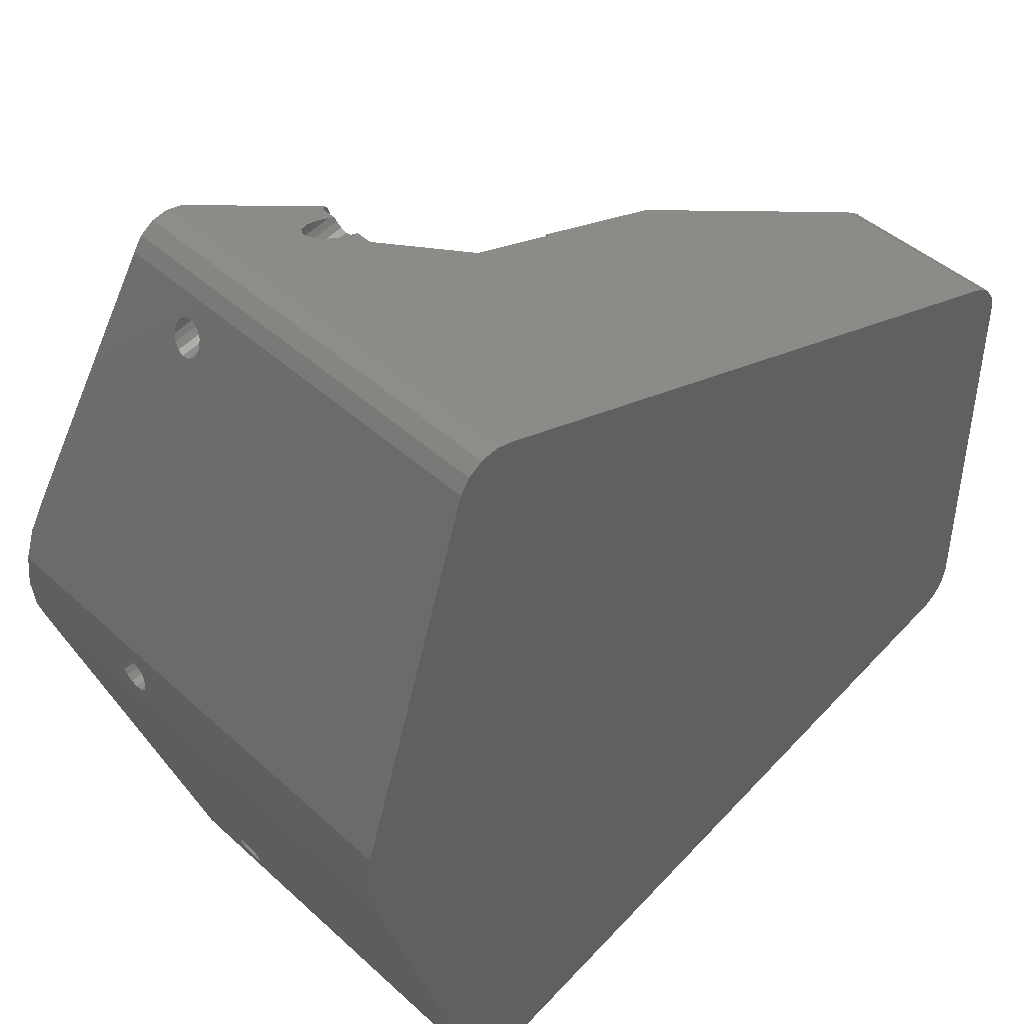
<metadata>
{"format":"stl","ext":"stl","renderer":"f3d","projection":"perspective","resolution":1024,"background":"white","views":[{"elev":44.4,"azim":136.6,"up":"+Y"}]}
</metadata>
<code>
# stl→obj: 440 verts, 892 faces
v -227.5 2.559e-14 60
v -227.5 2.559e-14 41.96
v -227.5 0.4158 41.96
v -227.9 3.846 60
v -227.6 0.6109 41.87
v -227.6 1.176 41.62
v -227.7 1.732 41
v -227.7 1.989 40.21
v -227.9 3.846 0
v -227.5 2.559e-14 38
v -227.5 2.559e-14 0
v -227.7 1.902 39.38
v -227.7 1.486 38.66
v -227.6 0.9866 38.3
v -227.6 0.8135 38.17
v -227.6 0.6046 38.13
v -325.1 -21.75 0
v -323.6 -25.29 0
v -324.7 -23.66 0
v -325.1 21.75 0
v -322 -26.37 0
v -324.7 23.66 0
v -323.6 25.29 0
v -322 26.37 0
v -247.9 49.62 0
v -246 50 0
v -244.1 49.62 0
v -241.4 46.91 0
v -242.5 48.54 0
v -227.9 -3.846 0
v -241.4 -46.91 0
v -247.9 -49.62 0
v -242.5 -48.54 0
v -246 -50 0
v -244.1 -49.62 0
v -247.9 49.62 50
v -247.9 18.4 60
v -246 50 50
v -247.9 -49.62 50
v -246 -50 50
v -264.5 3.239e-14 44.53
v -264.1 -3.846 44.7
v -264.5 3.239e-14 60
v -264.1 -3.846 60
v -241.4 46.91 50
v -240.6 44.35 39.38
v -240.6 44.45 40.21
v -240.6 44.4 39.8
v -239.3 40.26 39.38
v -240.4 43.91 38.66
v -239.4 40.71 38.66
v -240.3 43.55 38.42
v -240.2 43.18 38.17
v -240.1 42.74 38.08
v -239.9 42.31 38
v -239.7 41.43 38.17
v -239.5 41.06 38.43
v -239.4 40.5 39
v -239.3 40.22 39.77
v -239.3 40.17 40.21
v -239.3 40.32 40.63
v -239.4 40.45 41
v -239.5 41.04 41.62
v -239.4 40.73 41.29
v -239.8 41.86 41.96
v -240.1 42.75 41.96
v -240.3 43.57 41.62
v -240.5 44.17 41
v -240.6 44.31 40.6
v -244.1 49.62 50
v -242.5 48.54 50
v -233.6 -13.75 60
v -242.5 -48.54 50
v -231 -10.87 60
v -251.2 -44.92 49.9
v -251.2 -44.93 49.9
v -250.6 -46.91 50
v -244.1 -18.4 60
v -244.1 -49.62 50
v -236.8 16.02 60
v -240.3 17.59 60
v -227.5 -3.897e-14 38
v -227.5 -0.2084 38.04
v -227.6 -0.8135 38.17
v -227.6 -1.313 38.54
v -227.7 -1.486 38.66
v -227.7 -1.594 38.85
v -227.7 -1.902 39.38
v -227.7 -1.967 39.99
v -227.5 -0.4158 41.96
v -227.9 -3.846 60
v -227.6 -0.9801 41.71
v -227.7 -1.989 40.21
v -227.7 -1.923 40.41
v -227.7 -1.732 41
v -227.6 -1.319 41.46
v -227.6 -1.176 41.62
v -262.9 7.525 60
v -250.6 46.91 50
v -264.1 3.846 60
v -249.5 48.54 50
v -255.2 16.02 60
v -264.1 3.846 44.7
v -251.2 44.92 49.9
v -251.2 44.93 49.9
v -247.9 -18.4 60
v -262.9 -7.525 60
v -255.2 -16.02 60
v -249.5 -48.54 50
v -240.3 -17.59 60
v -236.8 -16.02 60
v -229.1 7.525 60
v -231 10.87 60
v -233.6 13.75 60
v -244.1 18.4 60
v -258.4 13.75 60
v -251.7 -17.59 60
v -258.5 3.166e-14 60
v -258.2 -2.599 60
v -257.4 5.084 60
v -261 10.87 60
v -256.1 7.347 60
v -258.2 2.599 60
v -252.2 10.83 60
v -251.7 17.59 60
v -249.9 11.89 60
v -254.4 9.289 60
v -244.7 12.43 60
v -239.8 10.83 60
v -247.3 12.43 60
v -237.6 9.289 60
v -235.9 7.347 60
v -242.1 11.89 60
v -233.8 2.599 60
v -233.8 -2.599 60
v -233.5 2.706e-14 60
v -234.6 5.084 60
v -229.1 -7.525 60
v -237.6 -9.289 60
v -234.6 -5.084 60
v -242.1 -11.89 60
v -235.9 -7.347 60
v -244.7 -12.43 60
v -252.2 -10.83 60
v -239.8 -10.83 60
v -247.3 -12.43 60
v -258.4 -13.75 60
v -249.9 -11.89 60
v -256.1 -7.347 60
v -261 -10.87 60
v -254.4 -9.289 60
v -257.4 -5.084 60
v -241.4 -46.91 50
v -239.5 -41.04 41.62
v -240.6 -44.4 39.8
v -240.6 -44.35 39.38
v -240.6 -44.45 40.21
v -240.6 -44.31 40.6
v -240.5 -44.17 41
v -240.4 -43.87 41.31
v -240.3 -43.57 41.62
v -240.2 -43.17 41.78
v -240.1 -42.75 41.96
v -239.8 -41.86 41.96
v -239.7 -41.47 41.79
v -239.4 -40.73 41.29
v -239.4 -40.45 41
v -239.3 -40.26 39.38
v -239.3 -40.32 40.63
v -239.3 -40.17 40.21
v -239.3 -40.22 39.77
v -239.4 -40.71 38.66
v -239.5 -41.06 38.43
v -239.7 -41.43 38.17
v -239.9 -42.31 38
v -240.1 -42.74 38.08
v -240.2 -43.18 38.17
v -240.3 -43.55 38.42
v -240.4 -43.91 38.66
v -323.6 -25.29 20
v -324.7 -23.66 20
v -281.5 39.1 29.72
v -271 42.37 29.72
v -322 26.37 20
v -297.3 34.12 30
v -281.5 39.1 30
v -261.5 45.34 36.07
v -256.9 46.8 38.66
v -261.5 45.34 38.16
v -260 45.84 38
v -258.7 46.24 38.13
v -258.3 46.37 38.17
v -257.9 46.48 38.29
v -256 47.08 39.38
v -255.9 47.12 39.98
v -255.8 47.13 40.21
v -256 47.09 40.43
v -257.5 46.6 41.62
v -256.4 46.96 41
v -259.1 46.11 41.96
v -261.5 45.34 43.76
v -260.8 45.57 41.96
v -261.5 45.34 41.8
v -262.2 45.14 44.22
v -323.6 25.29 20
v -325.1 -21.75 6
v -325.1 21.75 6
v -262.7 44.5 44.53
v -297.9 33.76 30
v -325.1 -21.75 20
v -300.4 -21.75 30
v -300.4 -29.5 30
v -300.4 29.5 30
v -325.1 21.75 20
v -300.4 21.75 30
v -266 0.01965 43.93
v -266 -2.333e-07 43.93
v -265.1 -26.21 44.28
v -265.1 -27.86 44.31
v -263.7 -41.01 44.85
v -265.1 27.86 44.31
v -263.7 41.01 44.85
v -324.7 23.66 20
v -300.1 30.78 30
v -263.7 41.33 44.84
v -322 -26.37 20
v -300 -31.41 30
v -299.7 -31.95 30
v -263 -44.1 44.64
v -263.4 -42.9 44.83
v -262.3 -44.99 44.29
v -262.9 -44.35 44.6
v -298.9 -33.04 30
v -298.4 -33.4 30
v -297.3 -34.12 30
v -262.2 -45.14 44.22
v -300.1 -30.78 30
v -263.7 -41.33 44.84
v -262.9 44.35 44.6
v -263 44.1 44.64
v -299.7 31.95 30
v -298.9 33.04 30
v -263.4 42.9 44.83
v -300 31.41 30
v -256 -47.08 39.38
v -261.5 -45.34 43.76
v -257.5 -46.6 41.62
v -260.8 -45.57 41.96
v -261.5 -45.34 41.8
v -259.1 -46.11 41.96
v -258.7 -46.23 41.88
v -256.7 -46.87 41.16
v -256.4 -46.96 41
v -256 -47.09 40.43
v -255.8 -47.13 40.21
v -255.9 -47.12 39.98
v -256.9 -46.8 38.66
v -261.5 -45.34 36.07
v -257.9 -46.48 38.29
v -260 -45.84 38
v -261.5 -45.34 38.16
v -258.3 -46.37 38.17
v -258.7 -46.24 38.13
v -271 -42.37 29.72
v -281.5 -39.1 29.72
v -281.5 -39.1 30
v -233.5 2.706e-14 38
v -233.8 2.599 6
v -233.5 2.706e-14 6
v -233.6 0.5349 38.11
v -233.6 0.8135 38.17
v -233.6 1.044 38.34
v -233.7 1.486 38.66
v -233.7 1.902 39.38
v -233.7 1.732 41
v -233.7 1.989 40.21
v -233.6 1.176 41.62
v -233.6 0.6762 41.84
v -233.5 0.4158 41.96
v -233.5 2.706e-14 41.96
v -258.5 0.4158 41.96
v -258.5 3.166e-14 41.96
v -258.4 0.9462 41.72
v -258.4 1.176 41.62
v -258.3 1.732 41
v -258.5 0.2448 38.05
v -258.2 2.599 6
v -258.4 0.8135 38.17
v -258.3 1.989 40.21
v -258.3 1.902 39.38
v -258.3 1.486 38.66
v -258.4 1.283 38.51
v -258.5 3.166e-14 38
v -258.5 3.166e-14 6
v -258.2 -2.599 6
v -257.4 -5.084 6
v -256.1 -7.347 6
v -254.4 -9.289 6
v -249.9 -11.89 6
v -252.2 -10.83 6
v -235.9 -7.347 6
v -247.3 -12.43 6
v -244.7 -12.43 6
v -242.1 -11.89 6
v -239.8 -10.83 6
v -237.6 -9.289 6
v -234.6 5.084 6
v -234.6 -5.084 6
v -233.8 -2.599 6
v -247.3 12.43 6
v -235.9 7.347 6
v -237.6 9.289 6
v -239.8 10.83 6
v -242.1 11.89 6
v -244.7 12.43 6
v -256.1 7.347 6
v -249.9 11.89 6
v -254.4 9.289 6
v -252.2 10.83 6
v -257.4 5.084 6
v -233.5 -0.4158 41.96
v -233.6 -0.9149 41.73
v -233.6 -1.176 41.62
v -233.6 -1.367 41.41
v -233.7 -1.732 41
v -233.7 -1.901 40.48
v -233.7 -1.989 40.21
v -233.7 -1.959 39.92
v -233.7 -1.902 39.38
v -233.7 -1.629 38.91
v -233.7 -1.486 38.66
v -233.6 -1.255 38.49
v -233.6 -0.8135 38.17
v -233.5 -0.2783 38.06
v -233.5 -4.163e-14 38
v -258.5 -5.274e-14 38
v -258.4 -0.5683 38.12
v -258.4 -0.8135 38.17
v -258.4 -1.017 38.32
v -258.3 -1.486 38.66
v -258.3 -1.776 39.16
v -258.3 -1.902 39.38
v -258.3 -1.928 39.63
v -258.5 -0.4158 41.96
v -258.3 -1.81 40.76
v -258.3 -1.989 40.21
v -258.3 -1.732 41
v -258.3 -1.563 41.19
v -258.4 -1.176 41.62
v -258.4 -0.6449 41.85
v -281.6 -0.1034 29.72
v -281.6 -0.1034 30
v -281.6 0.1034 29.72
v -281.6 0.1034 30
v -281.6 -21.75 6
v -281.6 -21.75 29.72
v -281.6 21.75 29.72
v -281.6 21.75 6
v -283.4 21.75 29.72
v -283.4 21.75 30
v -283.4 -21.75 30
v -283.4 -21.75 29.72
v -282.9 -29.99 29.72
v -278.1 -29.23 29.72
v -273.2 -28.71 29.72
v -273.2 28.71 29.72
v -278.1 29.23 29.72
v -282.9 29.99 29.72
v -279.6 0 29.72
v -274.7 0 29.72
v -282.9 29.48 29.72
v -282.9 -29.48 29.72
v -278.1 -29.23 30
v -282.9 -29.99 30
v -264.3 -27.78 43.76
v -264.5 -27.8 43.92
v -261.7 -44.22 39.38
v -264.3 -27.78 36.07
v -261.6 -45.29 38.17
v -261.6 -45.16 38.27
v -261.7 -44.63 38.66
v -261.7 -44.15 40.04
v -261.7 -44.13 40.21
v -261.7 -44.18 40.37
v -261.7 -44.39 41
v -261.6 -44.82 41.49
v -261.6 -44.93 41.62
v -261.6 -45.09 41.69
v -273.1 -28.7 29.77
v -282.9 -29.48 30
v -279.6 0 30
v -265.8 0 43.76
v -266 -2.334e-07 43.92
v -265.8 -0.4158 41.96
v -265.8 -0.5653 41.89
v -265.7 -1.176 41.62
v -265.7 -1.622 41.12
v -265.7 -1.732 41
v -265.7 -1.783 40.84
v -265.7 -1.989 40.21
v -265.7 -1.919 39.55
v -265.7 -1.486 38.66
v -265.8 0 36.07
v -265.7 -1.902 39.38
v -265.7 -1.82 39.24
v -265.7 -0.946 38.27
v -265.7 -0.8135 38.17
v -265.7 -0.6534 38.14
v -265.8 -5.597e-14 38
v -265.8 0 38
v -265.8 0 41.96
v -266 2.334e-07 35.92
v -274.6 8.608e-08 29.77
v -278.1 29.23 30
v -282.9 29.48 30
v -264.3 27.78 43.76
v -264.3 27.78 36.07
v -265.7 1.989 40.21
v -265.7 1.486 38.66
v -265.8 0.1598 38.03
v -265.7 0.8135 38.17
v -265.7 1.354 38.57
v -265.7 1.902 39.38
v -265.7 1.732 41
v -265.7 1.176 41.62
v -265.7 1.026 41.68
v -265.8 0.4158 41.96
v -264.5 27.8 35.92
v -282.9 29.99 30
v -261.6 44.93 41.62
v -261.6 44.82 41.49
v -261.7 44.39 41
v -261.7 44.18 40.37
v -261.7 44.13 40.21
v -261.7 44.15 40.04
v -261.7 44.3 39.24
v -261.7 44.22 39.38
v -261.7 44.63 38.66
v -261.6 45.16 38.27
v -261.6 45.29 38.17
f 1 2 3
f 1 3 4
f 4 3 5
f 4 5 6
f 4 6 7
f 4 7 8
f 4 8 9
f 10 11 9
f 12 9 8
f 13 9 12
f 14 9 13
f 15 9 14
f 16 9 15
f 10 9 16
f 17 18 19
f 17 20 21
f 20 22 23
f 20 23 24
f 20 24 21
f 24 25 9
f 25 26 27
f 25 27 28
f 27 29 28
f 25 28 9
f 24 9 21
f 9 11 30
f 9 30 21
f 30 31 32
f 31 33 34
f 33 35 34
f 31 34 32
f 30 32 21
f 17 21 18
f 36 37 38
f 34 39 32
f 34 40 39
f 41 42 43
f 43 42 44
f 45 46 28
f 47 48 45
f 48 46 45
f 4 9 49
f 46 50 28
f 51 9 28
f 52 28 50
f 53 28 52
f 54 28 53
f 55 28 54
f 28 56 57
f 56 28 55
f 28 57 51
f 9 51 58
f 9 58 49
f 4 49 59
f 4 59 60
f 4 60 61
f 4 61 62
f 4 63 45
f 62 64 4
f 64 63 4
f 63 65 45
f 65 66 45
f 66 67 45
f 67 68 45
f 68 69 45
f 69 47 45
f 25 36 26
f 26 36 38
f 27 70 29
f 29 70 71
f 72 73 74
f 42 75 44
f 44 75 76
f 76 77 44
f 78 40 79
f 80 70 81
f 11 82 30
f 10 82 11
f 82 83 30
f 83 84 30
f 84 85 30
f 85 86 30
f 86 87 30
f 87 88 30
f 88 89 30
f 90 91 92
f 89 93 30
f 93 91 30
f 94 91 93
f 95 91 94
f 96 91 95
f 97 91 96
f 92 91 97
f 1 91 90
f 2 1 90
f 98 99 100
f 101 102 36
f 103 100 104
f 105 100 99
f 104 100 105
f 78 106 40
f 77 107 44
f 45 28 29
f 71 45 29
f 41 43 103
f 103 43 100
f 39 108 109
f 78 79 110
f 111 79 73
f 35 40 34
f 35 79 40
f 4 45 112
f 45 71 113
f 113 71 114
f 81 70 115
f 101 116 102
f 117 108 39
f 40 106 39
f 111 73 72
f 118 100 43
f 44 119 43
f 120 98 100
f 116 121 122
f 121 98 120
f 119 44 107
f 100 118 123
f 118 43 119
f 116 124 102
f 37 125 126
f 123 120 100
f 126 125 102
f 116 122 127
f 122 121 120
f 37 128 115
f 80 81 129
f 127 124 116
f 128 81 115
f 37 126 130
f 126 102 124
f 80 131 114
f 112 113 132
f 130 128 37
f 132 113 114
f 81 133 129
f 133 81 128
f 112 134 4
f 91 1 135
f 129 131 80
f 136 1 4
f 112 132 137
f 132 114 131
f 91 135 138
f 72 74 139
f 137 134 112
f 140 74 138
f 1 136 135
f 136 4 134
f 72 139 111
f 78 110 141
f 135 140 138
f 141 110 111
f 74 142 139
f 142 74 140
f 78 143 106
f 108 117 144
f 139 145 111
f 146 117 106
f 141 111 145
f 141 143 78
f 144 147 108
f 143 146 106
f 146 148 117
f 148 144 117
f 149 150 147
f 144 151 147
f 149 107 150
f 151 149 147
f 149 152 107
f 152 119 107
f 138 153 91
f 33 79 35
f 33 73 79
f 112 45 113
f 114 71 80
f 71 70 80
f 70 38 115
f 38 37 115
f 26 38 27
f 27 38 70
f 36 102 125
f 101 121 116
f 99 121 101
f 150 107 77
f 109 150 77
f 106 117 39
f 110 79 111
f 91 153 154
f 155 153 156
f 157 153 155
f 158 153 157
f 159 153 158
f 160 153 159
f 153 161 162
f 161 153 160
f 153 162 163
f 153 163 164
f 153 164 165
f 153 165 154
f 91 154 166
f 91 166 167
f 91 168 30
f 167 169 91
f 169 170 91
f 170 171 91
f 153 31 156
f 171 168 91
f 172 31 30
f 172 30 168
f 173 31 172
f 174 31 173
f 175 31 174
f 176 31 175
f 177 31 176
f 178 31 177
f 179 31 178
f 156 31 179
f 36 125 37
f 99 98 121
f 147 150 109
f 108 147 109
f 74 73 153
f 31 73 33
f 31 153 73
f 74 153 138
f 19 180 181
f 19 18 180
f 182 183 25
f 24 184 185
f 24 185 182
f 185 186 182
f 24 182 25
f 183 187 25
f 187 188 25
f 187 189 190
f 187 190 191
f 191 192 187
f 192 193 187
f 193 188 187
f 188 194 25
f 194 36 25
f 195 36 194
f 196 36 195
f 197 36 196
f 198 36 199
f 200 201 198
f 202 201 200
f 203 201 202
f 201 36 198
f 201 204 36
f 199 36 197
f 23 205 24
f 24 205 184
f 17 206 20
f 20 206 207
f 208 101 204
f 204 101 36
f 209 185 184
f 17 19 206
f 206 19 181
f 206 181 210
f 211 210 212
f 213 214 215
f 41 216 217
f 218 42 217
f 219 75 218
f 220 75 219
f 75 42 218
f 42 41 217
f 103 216 41
f 221 216 103
f 104 221 103
f 222 221 104
f 20 207 22
f 22 207 223
f 207 214 223
f 213 223 214
f 213 224 223
f 104 225 222
f 104 105 225
f 22 223 23
f 23 223 205
f 21 180 18
f 21 226 180
f 227 181 228
f 229 77 230
f 229 109 77
f 231 109 232
f 231 39 109
f 233 180 234
f 226 234 180
f 226 235 234
f 39 231 236
f 237 181 227
f 230 76 238
f 230 77 76
f 181 212 210
f 181 237 212
f 238 75 220
f 238 76 75
f 239 240 101
f 241 205 223
f 241 242 205
f 101 208 239
f 205 242 184
f 184 242 209
f 99 240 243
f 99 101 240
f 241 223 244
f 244 223 224
f 105 243 225
f 105 99 243
f 180 228 181
f 180 233 228
f 109 229 232
f 32 39 245
f 39 246 247
f 246 39 236
f 248 246 249
f 250 246 248
f 251 246 250
f 247 246 251
f 252 39 247
f 253 39 252
f 254 39 253
f 39 255 256
f 255 39 254
f 39 256 245
f 32 245 257
f 32 257 258
f 257 259 258
f 260 261 258
f 262 258 259
f 263 258 262
f 260 258 263
f 32 258 264
f 32 265 21
f 235 226 21
f 265 32 264
f 235 21 265
f 235 265 266
f 267 268 269
f 267 270 268
f 271 268 270
f 272 268 271
f 273 268 272
f 274 268 273
f 275 134 276
f 277 134 275
f 278 134 277
f 279 280 136
f 279 134 278
f 279 136 134
f 276 134 268
f 276 268 274
f 118 281 123
f 282 281 118
f 281 283 123
f 283 284 123
f 284 285 123
f 286 287 288
f 285 289 123
f 289 287 123
f 290 287 289
f 291 287 290
f 292 287 291
f 288 287 292
f 293 287 286
f 293 294 287
f 294 295 296
f 297 298 296
f 298 299 296
f 300 299 298
f 299 301 296
f 302 303 299
f 303 301 299
f 304 305 303
f 305 301 303
f 306 301 305
f 301 307 296
f 308 269 301
f 309 269 308
f 269 307 301
f 268 307 269
f 307 310 296
f 311 312 307
f 312 313 307
f 313 310 307
f 314 310 313
f 315 310 314
f 310 316 296
f 317 318 310
f 319 318 317
f 318 316 310
f 316 320 296
f 320 294 296
f 287 294 320
f 148 299 144
f 144 299 300
f 124 317 126
f 124 319 317
f 143 303 146
f 146 303 302
f 141 304 143
f 143 304 303
f 133 313 129
f 133 314 313
f 134 307 268
f 134 137 307
f 136 321 135
f 136 280 321
f 135 321 322
f 322 323 135
f 323 324 135
f 324 325 135
f 325 326 135
f 326 327 135
f 328 309 327
f 329 309 328
f 330 309 329
f 331 309 330
f 332 309 331
f 333 309 332
f 334 309 333
f 335 267 269
f 335 309 334
f 335 269 309
f 327 309 135
f 294 293 336
f 337 295 336
f 338 295 337
f 339 295 338
f 340 295 339
f 341 295 340
f 342 295 341
f 343 295 342
f 344 118 119
f 345 119 346
f 347 119 345
f 348 119 347
f 349 119 348
f 350 119 349
f 344 282 118
f 344 119 350
f 346 119 295
f 346 295 343
f 294 336 295
f 120 316 122
f 120 320 316
f 127 319 124
f 127 318 319
f 295 119 152
f 296 295 152
f 146 302 148
f 148 302 299
f 145 305 141
f 141 305 304
f 128 314 133
f 128 315 314
f 126 310 130
f 126 317 310
f 130 315 128
f 130 310 315
f 137 311 307
f 137 132 311
f 129 312 131
f 129 313 312
f 132 312 311
f 132 131 312
f 139 306 145
f 145 306 305
f 140 308 142
f 142 308 301
f 123 320 120
f 123 287 320
f 122 318 127
f 122 316 318
f 144 300 151
f 151 300 298
f 297 149 151
f 298 297 151
f 296 152 149
f 297 296 149
f 135 309 140
f 140 309 308
f 142 301 139
f 139 301 306
f 351 352 353
f 352 354 353
f 351 355 356
f 353 357 358
f 353 355 351
f 358 355 353
f 359 358 357
f 359 360 215
f 359 215 358
f 215 207 358
f 214 207 215
f 206 355 358
f 207 206 358
f 211 206 210
f 211 361 362
f 362 355 211
f 362 356 355
f 211 355 206
f 363 265 364
f 265 365 364
f 264 365 265
f 356 364 365
f 357 366 367
f 182 366 183
f 367 366 182
f 368 367 182
f 369 370 357
f 357 367 371
f 359 357 371
f 357 370 366
f 372 364 356
f 353 369 357
f 356 365 370
f 356 370 369
f 372 356 362
f 356 369 351
f 373 363 364
f 373 374 363
f 363 266 265
f 363 374 266
f 375 220 376
f 375 246 220
f 246 236 231
f 246 231 229
f 231 232 229
f 246 229 230
f 246 230 238
f 246 238 220
f 376 220 219
f 258 377 378
f 258 261 379
f 258 379 380
f 380 381 258
f 381 377 258
f 377 382 378
f 382 383 378
f 383 375 378
f 384 375 383
f 385 375 384
f 386 246 385
f 387 246 386
f 388 246 387
f 388 249 246
f 385 246 375
f 378 264 258
f 378 389 264
f 389 365 264
f 364 372 373
f 373 372 390
f 352 369 391
f 352 351 369
f 361 390 372
f 362 361 372
f 218 376 219
f 392 218 393
f 392 375 218
f 375 376 218
f 393 218 217
f 394 395 392
f 395 396 392
f 396 397 392
f 397 398 392
f 398 399 375
f 399 400 375
f 400 401 378
f 378 402 403
f 404 405 378
f 405 402 378
f 402 406 403
f 406 407 403
f 407 408 403
f 403 409 410
f 408 409 403
f 401 404 378
f 400 378 375
f 394 392 411
f 375 392 398
f 412 378 403
f 412 389 378
f 370 365 389
f 412 413 389
f 413 370 389
f 369 354 391
f 369 353 354
f 414 371 367
f 414 415 371
f 360 359 371
f 415 360 371
f 217 216 393
f 416 216 221
f 416 392 216
f 392 393 216
f 417 418 416
f 417 403 419
f 403 410 420
f 403 420 421
f 421 422 403
f 422 419 403
f 419 423 417
f 423 418 417
f 418 424 416
f 424 392 416
f 425 392 424
f 426 392 425
f 427 392 426
f 427 411 392
f 417 412 403
f 417 428 412
f 428 413 412
f 366 413 428
f 366 370 413
f 367 368 414
f 414 368 429
f 186 368 182
f 186 429 368
f 225 201 222
f 225 243 201
f 243 240 201
f 240 239 208
f 240 208 201
f 208 204 201
f 222 201 416
f 222 416 221
f 203 430 201
f 201 430 431
f 431 432 201
f 432 416 201
f 433 416 432
f 434 416 433
f 435 417 434
f 436 187 437
f 438 187 436
f 439 187 438
f 440 189 187
f 440 187 439
f 437 187 417
f 437 417 435
f 434 417 416
f 187 428 417
f 187 183 428
f 183 366 428
f 163 250 164
f 164 250 248
f 175 263 176
f 175 260 263
f 162 251 163
f 163 251 250
f 383 170 169
f 384 383 169
f 156 179 245
f 245 179 257
f 177 259 178
f 177 262 259
f 165 387 154
f 165 388 387
f 377 381 172
f 168 377 172
f 159 253 160
f 160 253 252
f 383 382 171
f 170 383 171
f 379 261 260
f 175 174 260
f 174 379 260
f 382 377 168
f 171 382 168
f 178 257 179
f 178 259 257
f 160 252 161
f 161 252 247
f 161 247 162
f 162 247 251
f 157 255 158
f 158 255 254
f 386 166 154
f 387 386 154
f 381 380 173
f 172 381 173
f 176 262 177
f 176 263 262
f 158 254 159
f 159 254 253
f 157 155 255
f 255 155 256
f 155 156 256
f 256 156 245
f 385 167 166
f 386 385 166
f 384 169 167
f 385 384 167
f 380 379 174
f 173 380 174
f 164 248 165
f 165 248 388
f 248 249 388
f 281 282 427
f 427 282 411
f 282 344 394
f 282 394 411
f 279 3 280
f 280 3 90
f 3 2 90
f 280 90 321
f 346 400 345
f 345 400 399
f 94 93 326
f 326 93 327
f 336 408 337
f 336 409 408
f 335 83 82
f 335 334 83
f 421 286 288
f 421 420 286
f 15 270 16
f 15 271 270
f 284 283 425
f 425 283 426
f 5 278 6
f 6 278 277
f 345 399 347
f 347 399 398
f 95 94 325
f 325 94 326
f 347 398 348
f 348 398 397
f 96 95 324
f 324 95 325
f 350 395 344
f 344 395 394
f 90 92 321
f 321 92 322
f 343 342 401
f 401 342 404
f 88 329 89
f 89 329 328
f 283 281 426
f 426 281 427
f 3 279 5
f 5 279 278
f 346 343 400
f 400 343 401
f 89 328 93
f 93 328 327
f 348 397 349
f 349 397 396
f 97 96 323
f 323 96 324
f 349 396 350
f 350 396 395
f 92 97 322
f 322 97 323
f 342 341 404
f 404 341 405
f 87 330 88
f 88 330 329
f 418 290 289
f 418 423 290
f 8 274 12
f 8 276 274
f 423 291 290
f 423 419 291
f 12 273 13
f 12 274 273
f 422 288 292
f 422 421 288
f 14 271 15
f 14 272 271
f 419 292 291
f 419 422 292
f 13 272 14
f 13 273 272
f 284 424 285
f 284 425 424
f 277 7 6
f 277 275 7
f 285 418 289
f 285 424 418
f 275 8 7
f 275 276 8
f 338 406 339
f 338 407 406
f 333 85 84
f 333 332 85
f 337 407 338
f 337 408 407
f 334 84 83
f 334 333 84
f 339 402 340
f 339 406 402
f 332 86 85
f 332 331 86
f 341 340 405
f 405 340 402
f 86 331 87
f 87 331 330
f 293 409 336
f 293 420 409
f 286 420 293
f 420 410 409
f 82 267 335
f 82 16 267
f 10 16 82
f 16 270 267
f 66 65 200
f 200 65 202
f 202 430 203
f 202 65 63
f 202 63 430
f 67 66 198
f 198 66 200
f 192 54 53
f 192 191 54
f 188 52 50
f 188 193 52
f 63 431 430
f 63 64 431
f 194 50 46
f 194 188 50
f 59 434 60
f 59 435 434
f 62 433 432
f 62 61 433
f 67 199 68
f 67 198 199
f 193 53 52
f 193 192 53
f 61 434 433
f 61 60 434
f 64 432 431
f 64 62 432
f 68 197 69
f 68 199 197
f 196 48 47
f 196 195 48
f 438 51 57
f 439 438 57
f 195 46 48
f 195 194 46
f 69 196 47
f 69 197 196
f 58 437 49
f 58 436 437
f 49 435 59
f 49 437 435
f 439 57 56
f 440 439 56
f 190 56 55
f 190 440 56
f 189 440 190
f 51 436 58
f 51 438 436
f 191 55 54
f 191 190 55
f 228 237 227
f 228 234 237
f 233 234 228
f 234 212 237
f 235 212 234
f 266 374 235
f 390 235 374
f 373 390 374
f 212 235 390
f 361 212 390
f 211 212 361
f 213 360 415
f 414 429 415
f 186 185 429
f 185 415 429
f 213 415 185
f 213 185 209
f 241 209 242
f 224 209 241
f 224 241 244
f 213 209 224
f 215 360 213
f 391 354 352

</code>
